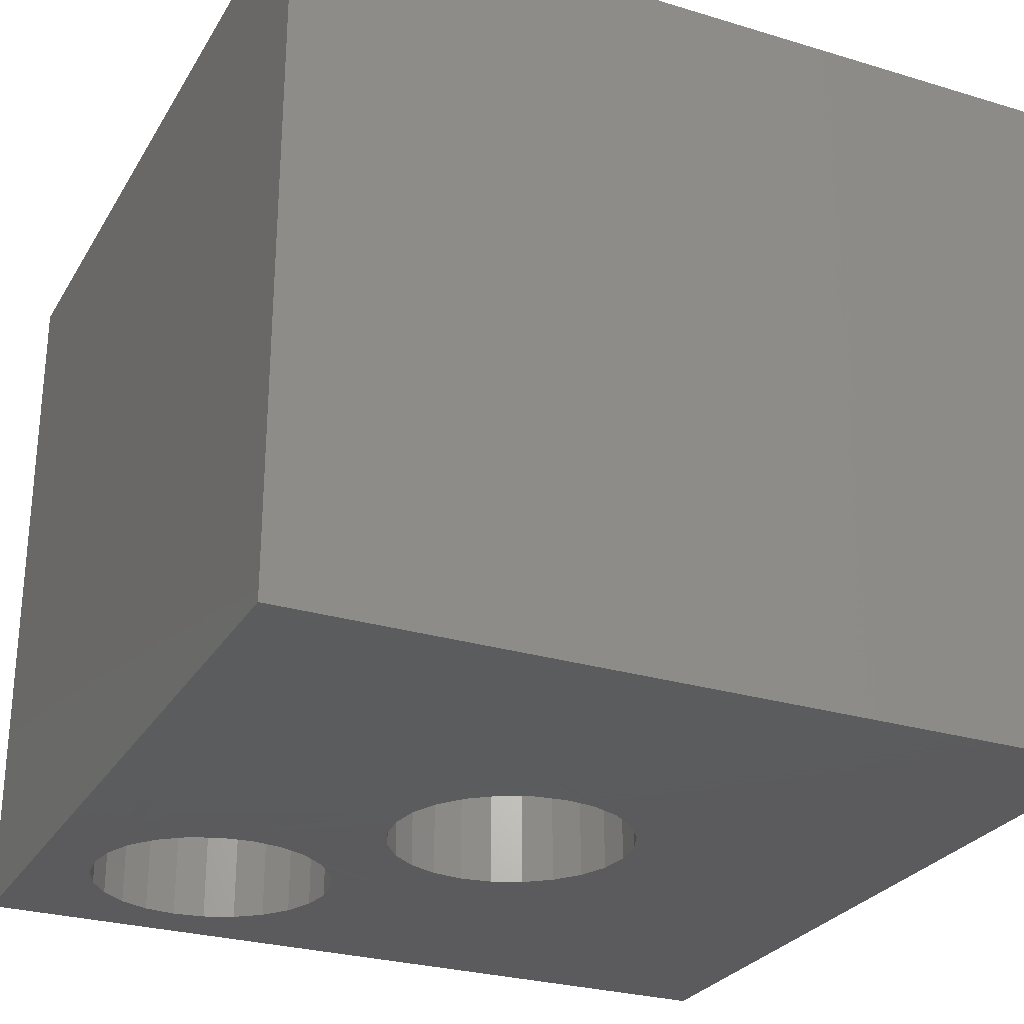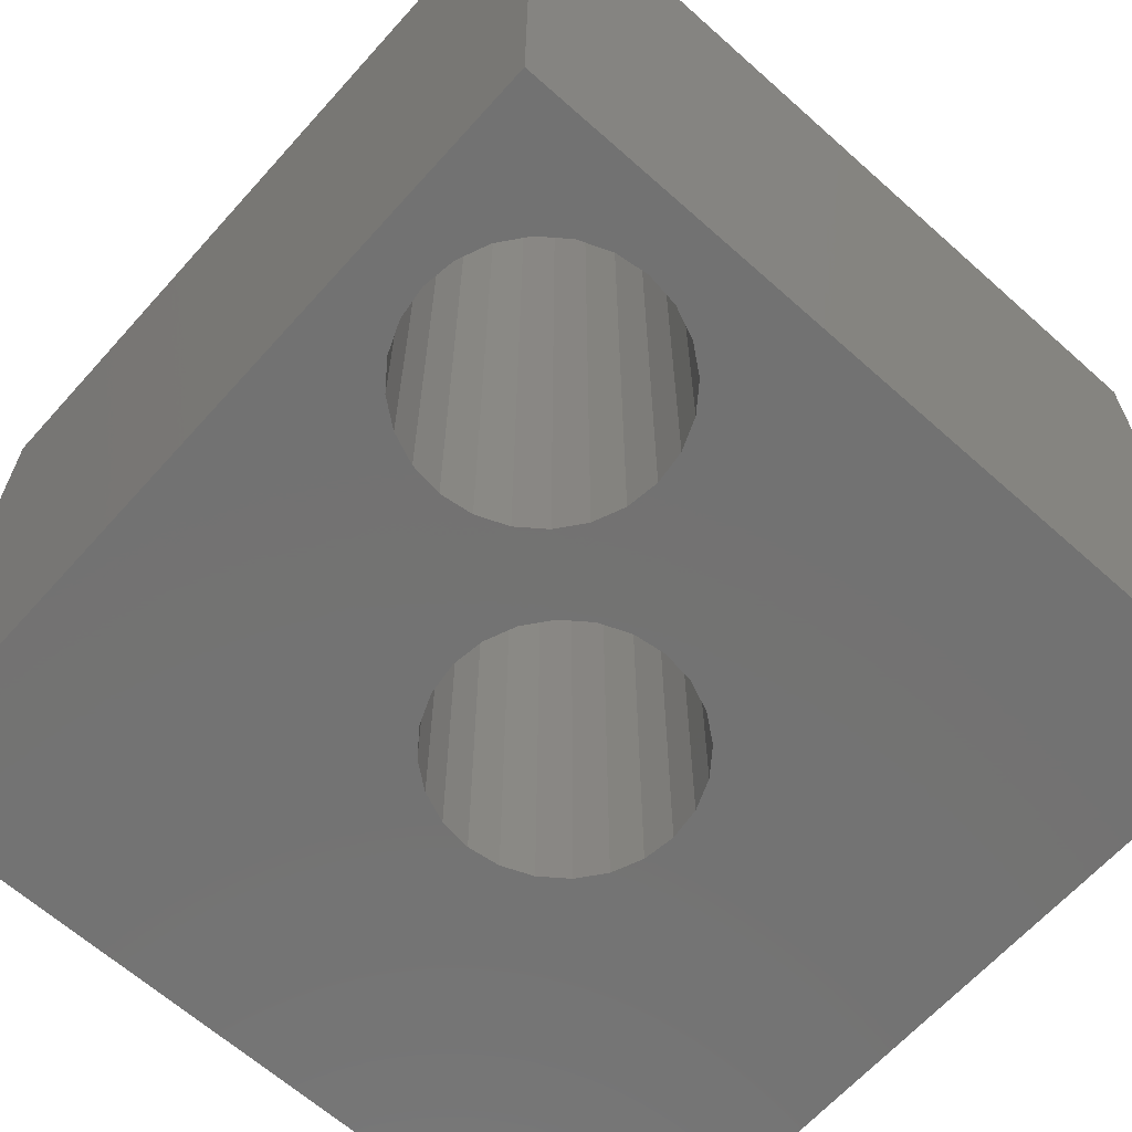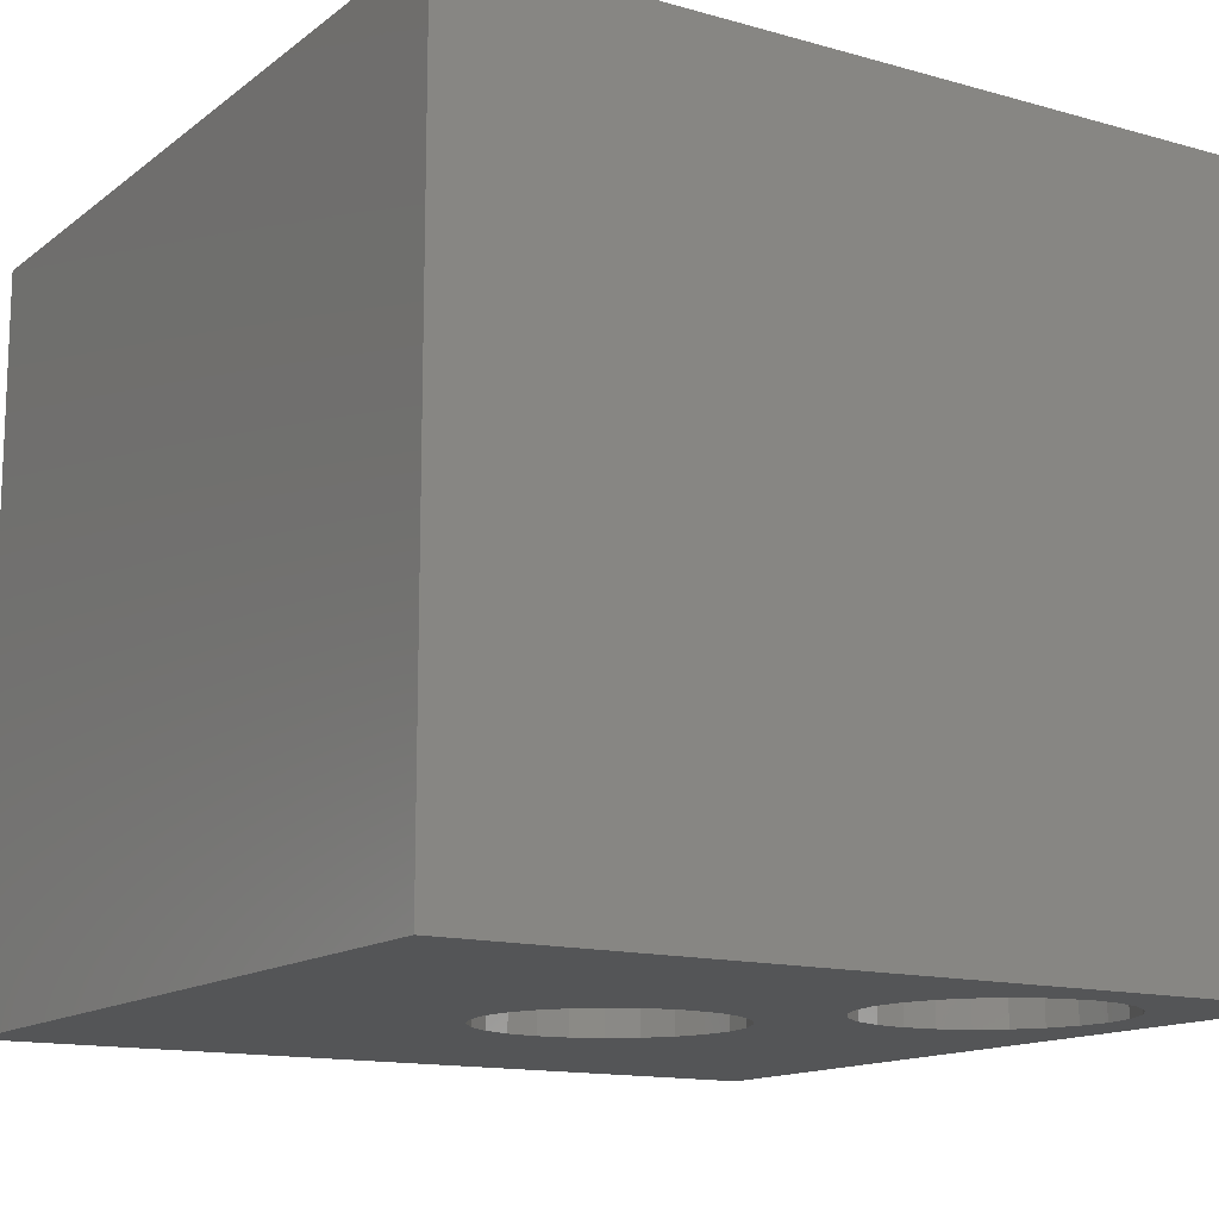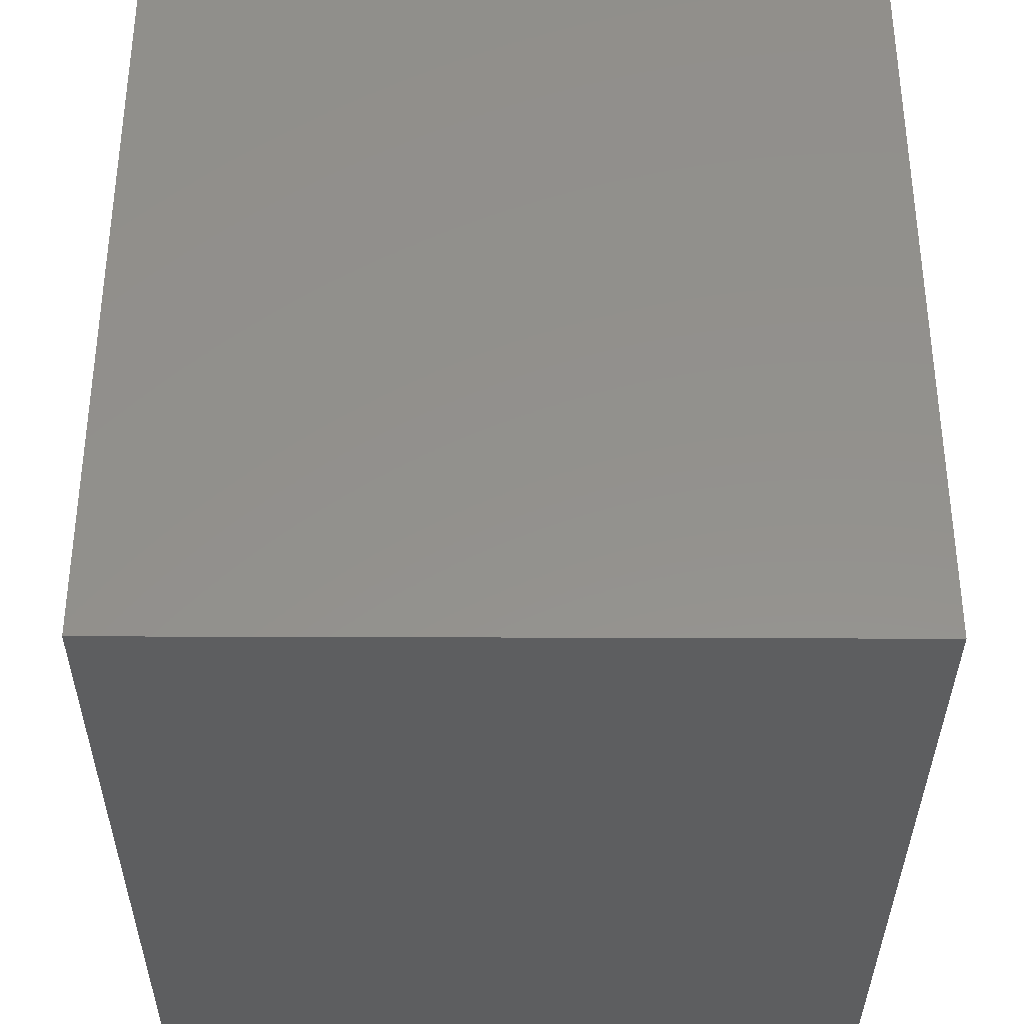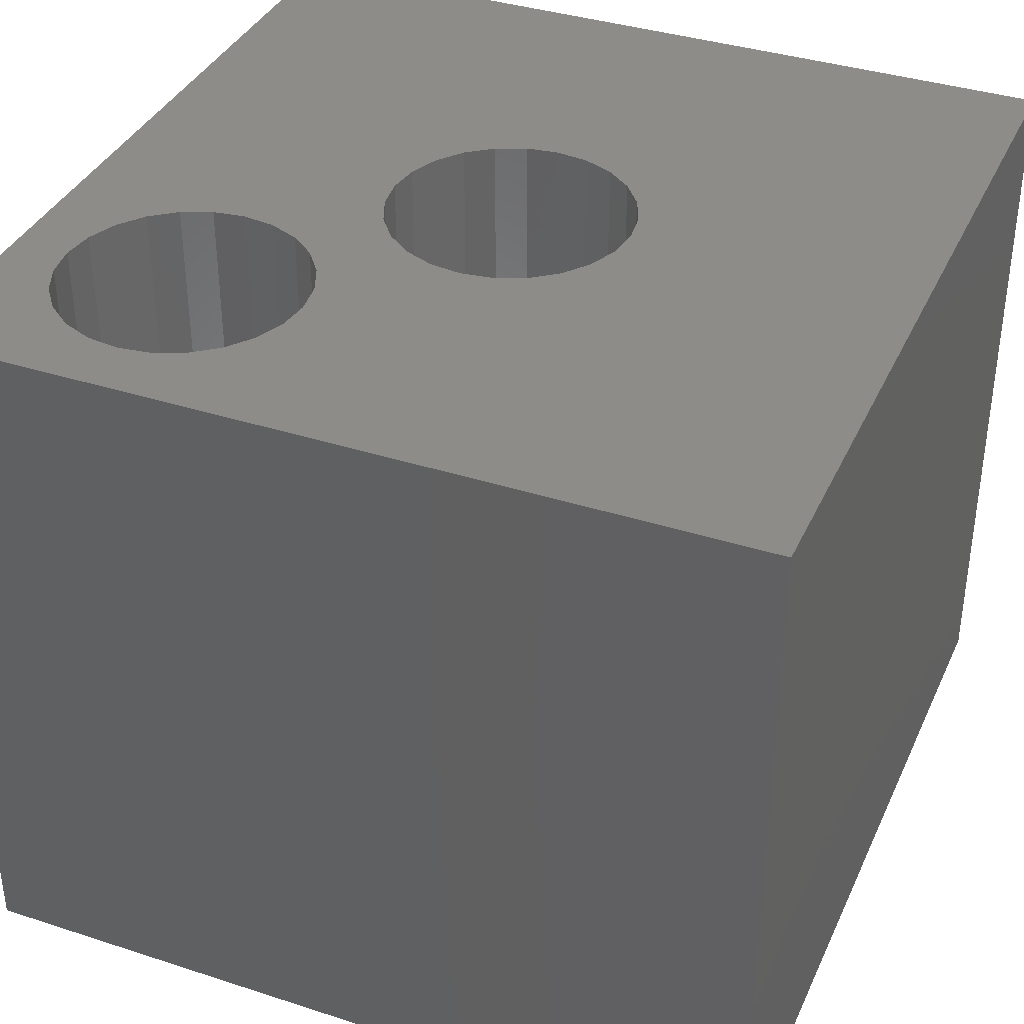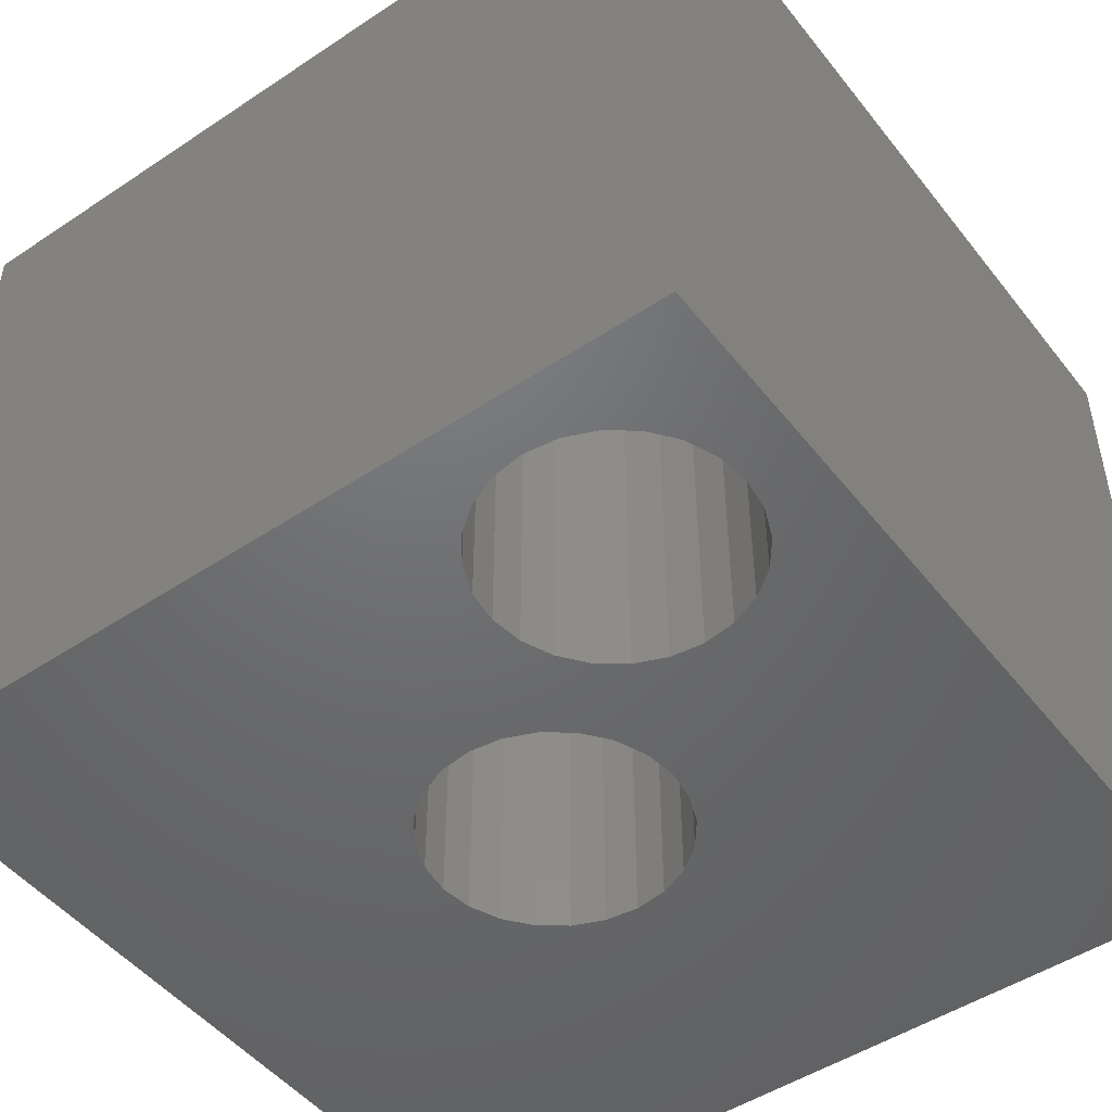
<metadata>
{"format":"stl","ext":"stl","renderer":"f3d","projection":"perspective","resolution":1024,"background":"white","views":[{"elev":-27.4,"azim":65.1,"up":"+Z"},{"elev":-64.7,"azim":-41.9,"up":"+Z"},{"elev":-13.8,"azim":-122.1,"up":"+Z"},{"elev":-35.1,"azim":89.7,"up":"+Y"},{"elev":37.2,"azim":22.6,"up":"+Z"},{"elev":-48.7,"azim":-53.5,"up":"+Z"}]}
</metadata>
<code>
# stl→obj: 112 verts, 228 faces
v 1502 -38.55 42.03
v 1503 -38.66 22.53
v 1503 -38.66 42.03
v 1502 -38.55 22.53
v 1499 -41.85 22.53
v 1499 -42.7 42.03
v 1499 -42.7 22.53
v 1499 -41.85 42.03
v 1500 -38.99 22.53
v 1501 -38.66 42.03
v 1500 -38.99 42.03
v 1501 -38.66 22.53
v 1499 -41 22.53
v 1499 -41 42.03
v 1505 -40.2 42.03
v 1504 -39.52 22.53
v 1505 -40.2 22.53
v 1504 -39.52 42.03
v 1500 -39.52 22.53
v 1500 -39.52 42.03
v 1504 -38.99 22.53
v 1504 -38.99 42.03
v 1505 -41 22.53
v 1505 -41 42.03
v 1499 -40.2 22.53
v 1499 -40.2 42.03
v 1505 -41.85 42.03
v 1505 -41.85 22.53
v 1505 -42.7 42.03
v 1505 -42.7 22.53
v 1504 -44.18 42.03
v 1504 -44.71 22.53
v 1504 -44.71 42.03
v 1504 -44.18 22.53
v 1505 -43.5 22.53
v 1505 -43.5 42.03
v 1499 -43.5 22.53
v 1500 -44.18 42.03
v 1500 -44.18 22.53
v 1499 -43.5 42.03
v 1500 -44.71 22.53
v 1500 -44.71 42.03
v 1501 -45.04 22.53
v 1501 -45.04 42.03
v 1502 -45.15 42.03
v 1502 -45.15 22.53
v 1503 -45.04 22.53
v 1503 -45.04 42.03
v 1505 -36.5 22.53
v 1505 -37.3 22.53
v 1505 -35.65 22.53
v 1519 -46.71 22.53
v 1511 -36.5 22.53
v 1511 -35.65 22.53
v 1511 -37.3 22.53
v 1510 -37.98 22.53
v 1497 -46.71 22.53
v 1510 -38.51 22.53
v 1509 -38.84 22.53
v 1508 -38.95 22.53
v 1507 -38.84 22.53
v 1506 -38.51 22.53
v 1506 -37.98 22.53
v 1497 -24.59 22.53
v 1519 -24.59 22.53
v 1510 -32.79 22.53
v 1510 -33.32 22.53
v 1511 -34 22.53
v 1511 -34.8 22.53
v 1509 -32.46 22.53
v 1508 -32.35 22.53
v 1507 -32.46 22.53
v 1506 -32.79 22.53
v 1506 -33.32 22.53
v 1505 -34 22.53
v 1505 -34.8 22.53
v 1497 -46.71 29.03
v 1497 -24.59 29.03
v 1519 -24.59 29.03
v 1519 -46.71 29.03
v 1497 -24.59 35.53
v 1497 -46.71 35.53
v 1519 -46.71 35.53
v 1519 -24.59 35.53
v 1497 -24.59 42.03
v 1497 -46.71 42.03
v 1519 -46.71 42.03
v 1519 -24.59 42.03
v 1511 -34 42.03
v 1510 -33.32 42.03
v 1510 -32.79 42.03
v 1511 -34.8 42.03
v 1511 -35.65 42.03
v 1509 -32.46 42.03
v 1508 -32.35 42.03
v 1507 -32.46 42.03
v 1506 -32.79 42.03
v 1506 -33.32 42.03
v 1505 -34 42.03
v 1505 -34.8 42.03
v 1505 -35.65 42.03
v 1510 -37.98 42.03
v 1511 -37.3 42.03
v 1511 -36.5 42.03
v 1510 -38.51 42.03
v 1509 -38.84 42.03
v 1508 -38.95 42.03
v 1507 -38.84 42.03
v 1506 -38.51 42.03
v 1506 -37.98 42.03
v 1505 -37.3 42.03
v 1505 -36.5 42.03
f 1 2 3
f 2 1 4
f 5 6 7
f 6 5 8
f 9 10 11
f 10 9 12
f 13 8 5
f 8 13 14
f 15 16 17
f 16 15 18
f 19 11 20
f 11 19 9
f 21 18 22
f 18 21 16
f 15 23 24
f 23 15 17
f 25 20 26
f 20 25 19
f 27 23 28
f 23 27 24
f 29 28 30
f 28 29 27
f 25 14 13
f 14 25 26
f 31 32 33
f 32 31 34
f 31 35 34
f 35 31 36
f 36 30 35
f 30 36 29
f 37 38 39
f 38 37 40
f 41 38 42
f 38 41 39
f 43 42 44
f 42 43 41
f 45 43 44
f 43 45 46
f 7 40 37
f 40 7 6
f 33 47 48
f 47 33 32
f 47 45 48
f 45 47 46
f 2 22 3
f 22 2 21
f 28 49 50
f 49 28 23
f 49 23 17
f 49 17 51
f 52 53 54
f 53 52 55
f 55 52 56
f 56 52 34
f 34 52 32
f 32 52 47
f 47 52 57
f 56 34 58
f 58 34 59
f 59 34 35
f 59 35 60
f 60 35 61
f 61 35 30
f 61 30 62
f 62 30 63
f 63 30 28
f 63 28 50
f 47 57 46
f 46 57 43
f 43 57 41
f 41 57 39
f 39 57 37
f 37 57 7
f 7 57 5
f 5 57 64
f 65 66 64
f 66 65 67
f 67 65 68
f 68 65 52
f 68 52 69
f 69 52 54
f 64 66 70
f 64 70 71
f 64 71 72
f 64 72 73
f 64 73 74
f 64 74 75
f 64 75 76
f 64 76 51
f 64 51 17
f 64 17 16
f 64 16 21
f 64 21 2
f 64 2 4
f 64 4 12
f 64 12 9
f 64 9 19
f 64 19 25
f 64 25 13
f 64 13 5
f 77 64 57
f 64 77 78
f 79 64 78
f 64 79 65
f 65 80 52
f 80 65 79
f 57 80 77
f 80 57 52
f 81 77 82
f 77 81 78
f 79 83 80
f 83 79 84
f 77 83 82
f 83 77 80
f 84 78 81
f 78 84 79
f 85 82 86
f 82 85 81
f 82 87 86
f 87 82 83
f 84 87 83
f 87 84 88
f 88 81 85
f 81 88 84
f 88 89 87
f 89 88 90
f 90 88 91
f 91 88 85
f 87 89 92
f 87 92 93
f 91 85 94
f 94 85 95
f 95 85 96
f 96 85 97
f 97 85 98
f 98 85 99
f 99 85 100
f 100 85 101
f 101 85 15
f 15 85 18
f 18 85 22
f 22 85 3
f 3 85 1
f 1 85 10
f 10 85 11
f 11 85 20
f 20 85 26
f 26 85 14
f 14 85 8
f 87 48 86
f 48 87 33
f 33 87 31
f 31 87 102
f 102 87 103
f 103 87 104
f 104 87 93
f 31 102 105
f 31 105 106
f 31 106 36
f 36 106 107
f 36 107 108
f 36 108 29
f 29 108 109
f 29 109 110
f 29 110 27
f 27 110 111
f 86 48 45
f 86 45 44
f 86 44 42
f 86 42 38
f 86 38 40
f 86 40 6
f 86 6 8
f 86 8 85
f 112 27 111
f 27 112 24
f 24 112 15
f 15 112 101
f 12 1 10
f 1 12 4
f 107 61 108
f 61 107 60
f 106 60 107
f 60 106 59
f 105 59 106
f 59 105 58
f 102 58 105
f 58 102 56
f 102 55 56
f 55 102 103
f 103 53 55
f 53 103 104
f 104 54 53
f 54 104 93
f 93 69 54
f 69 93 92
f 92 68 69
f 68 92 89
f 89 67 68
f 67 89 90
f 66 90 91
f 90 66 67
f 70 91 94
f 91 70 66
f 71 94 95
f 94 71 70
f 72 95 96
f 95 72 71
f 73 96 97
f 96 73 72
f 74 97 98
f 97 74 73
f 74 99 75
f 99 74 98
f 75 100 76
f 100 75 99
f 76 101 51
f 101 76 100
f 51 112 49
f 112 51 101
f 49 111 50
f 111 49 112
f 50 110 63
f 110 50 111
f 109 63 110
f 63 109 62
f 108 62 109
f 62 108 61

</code>
